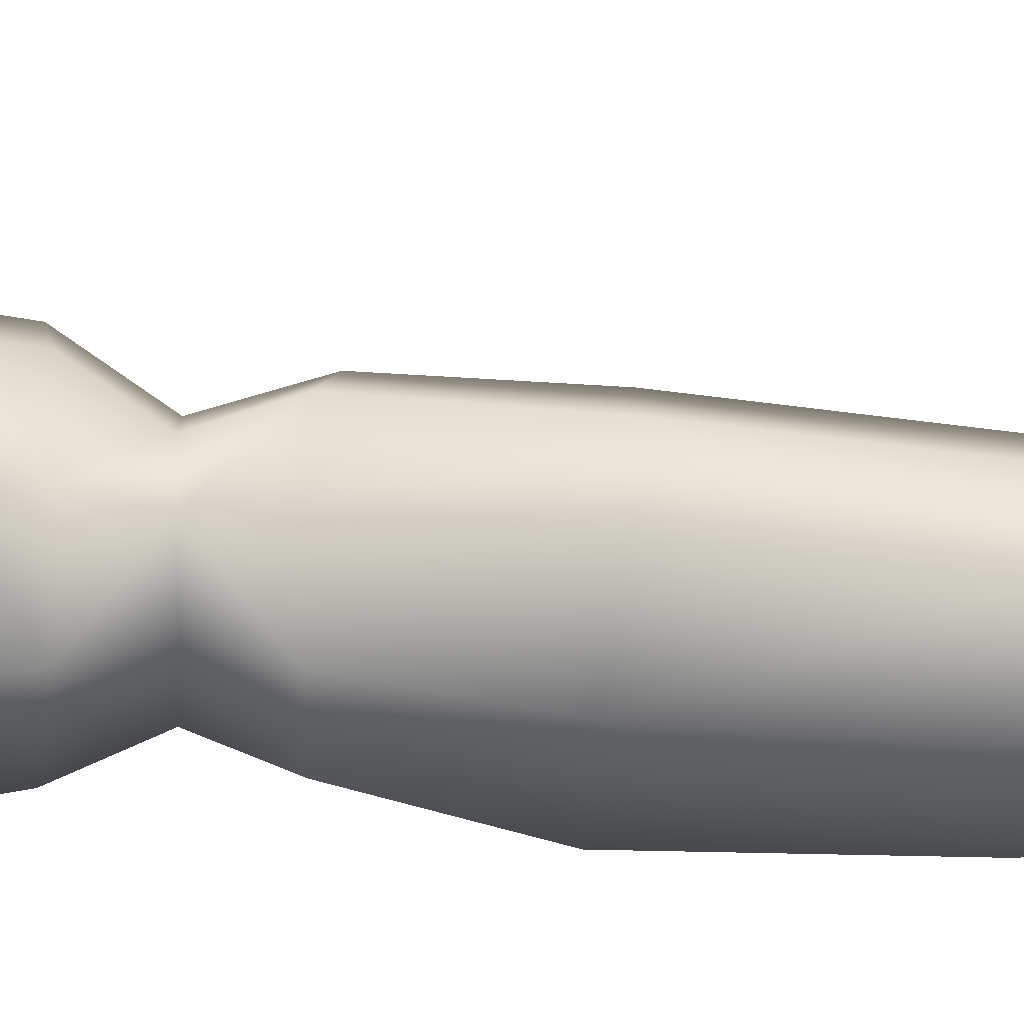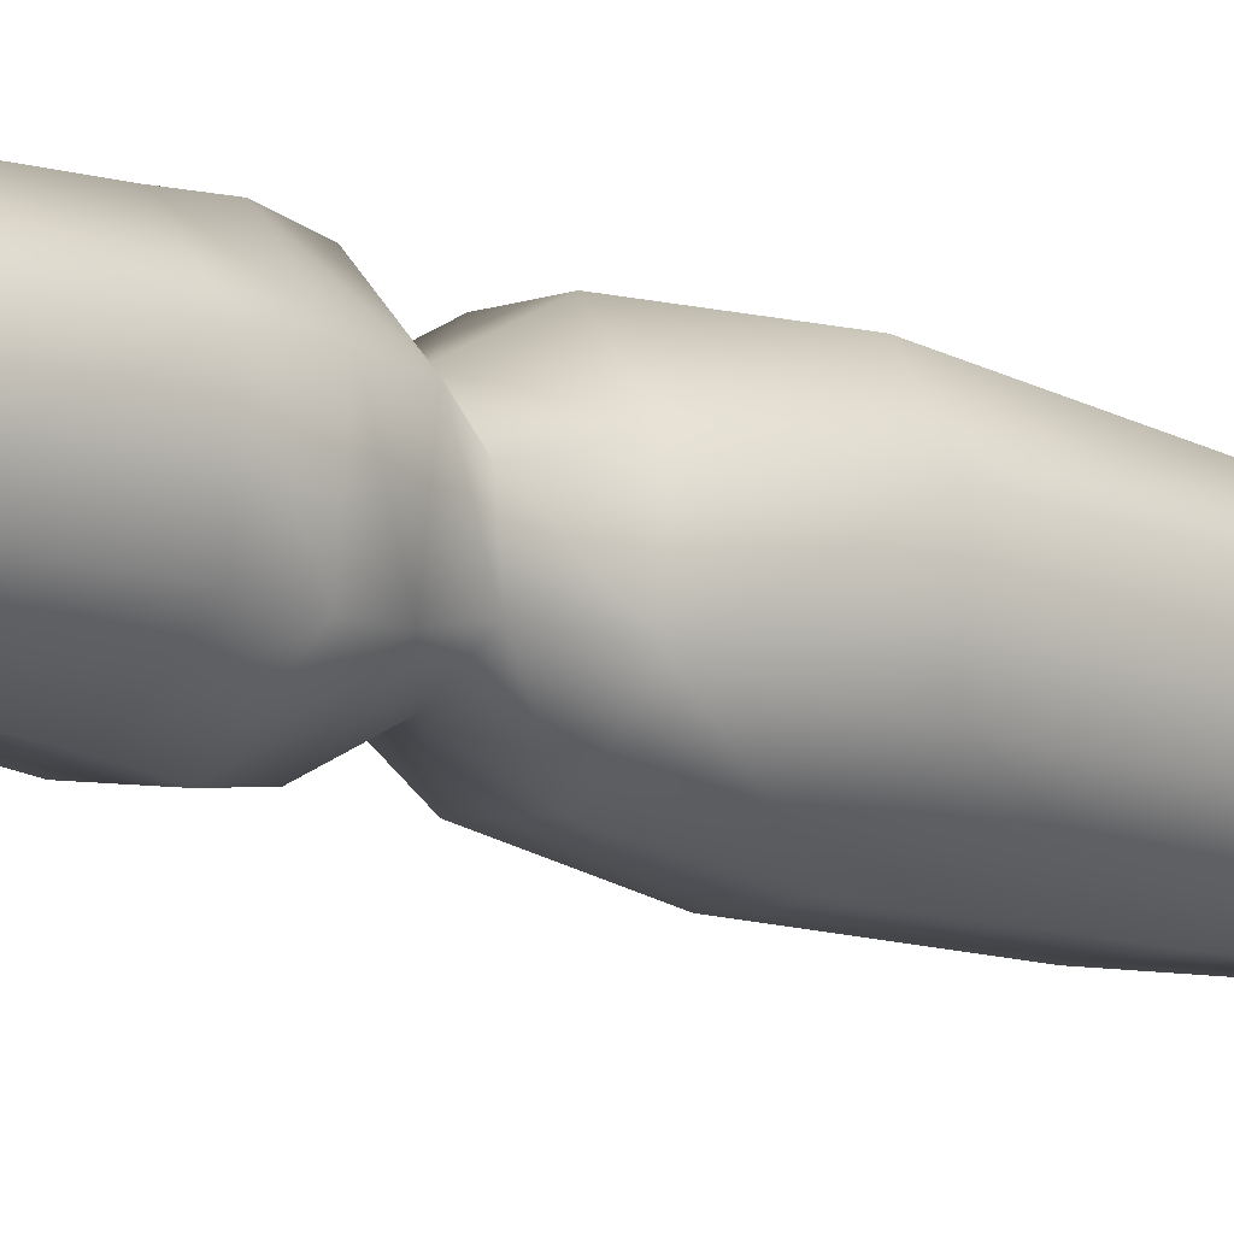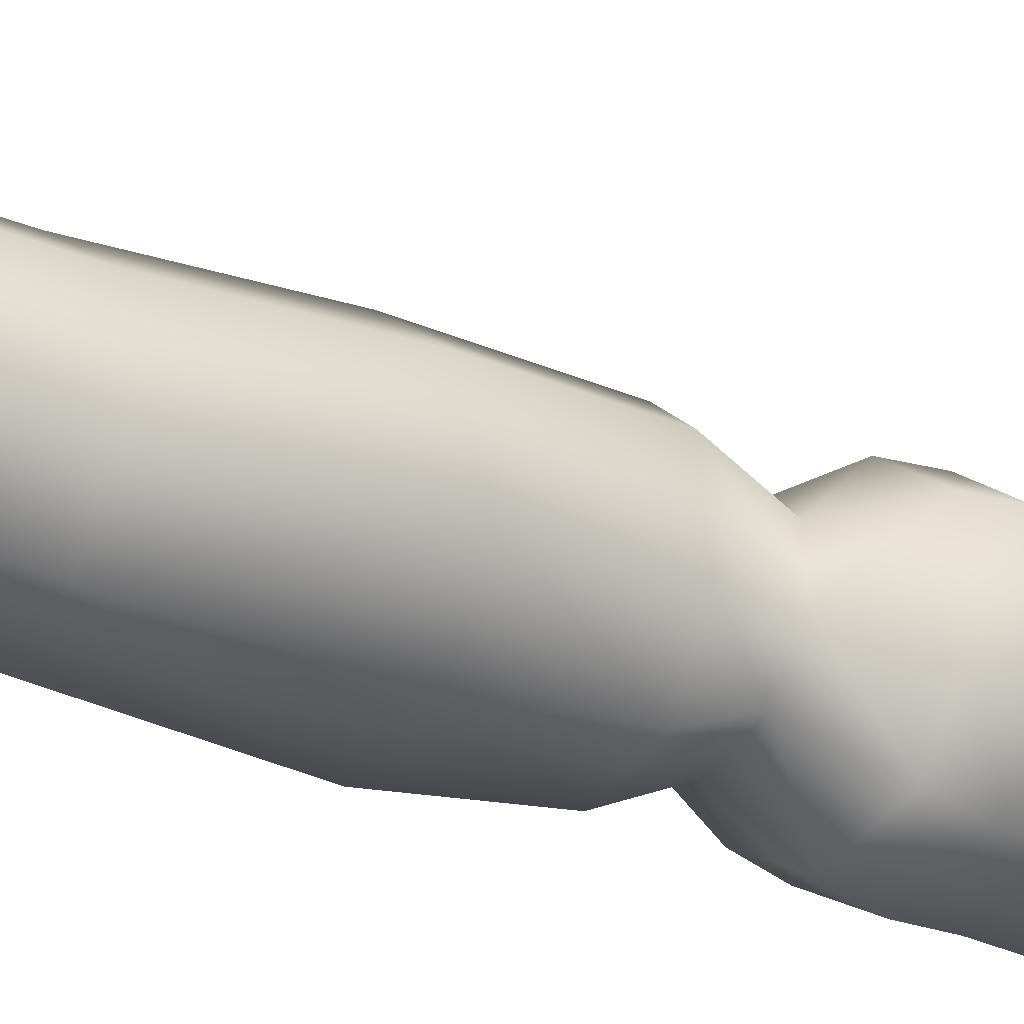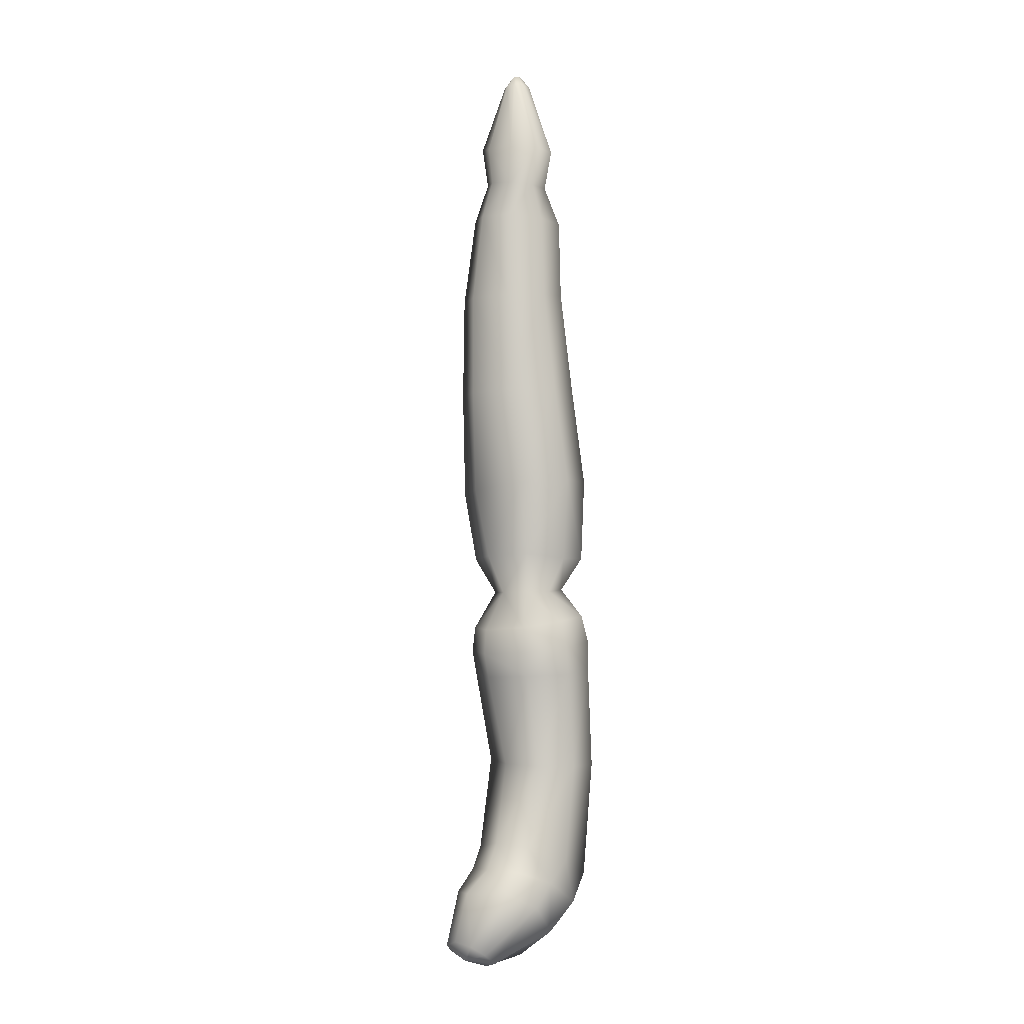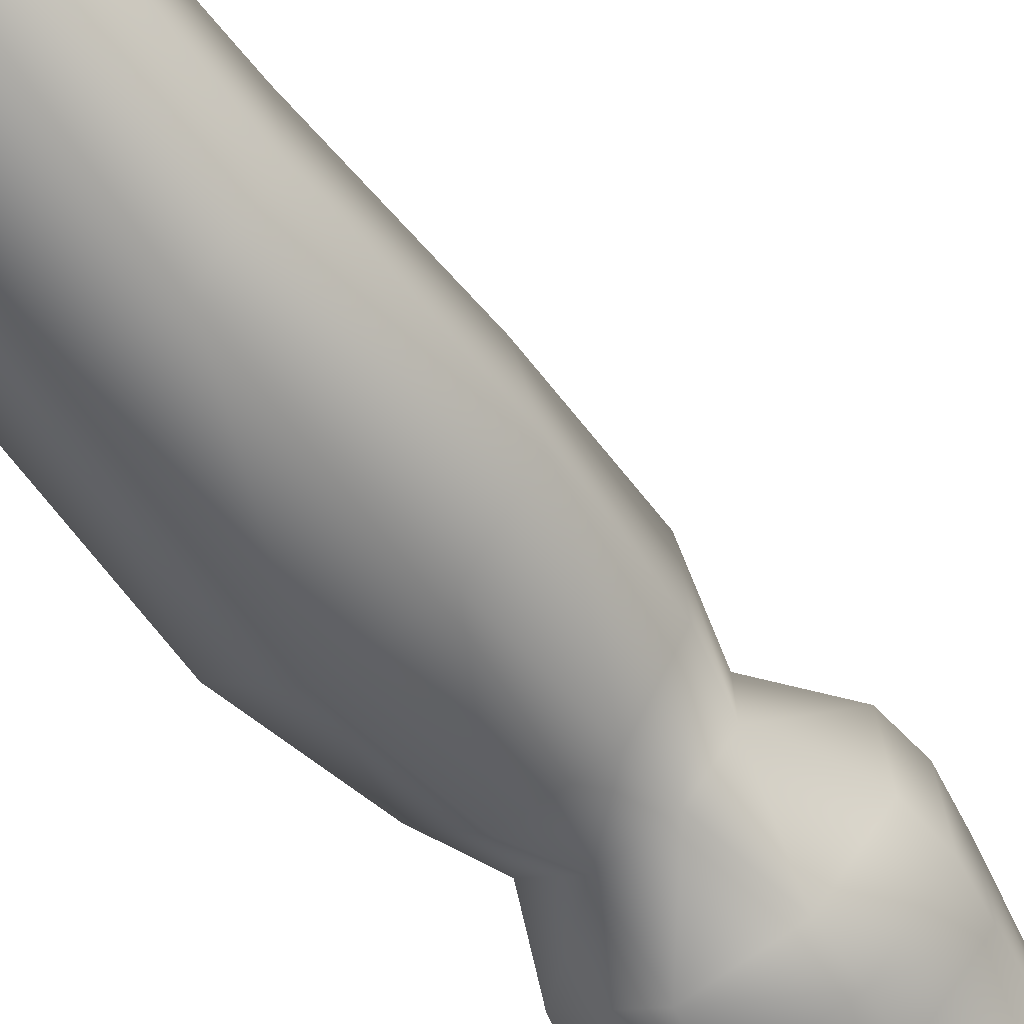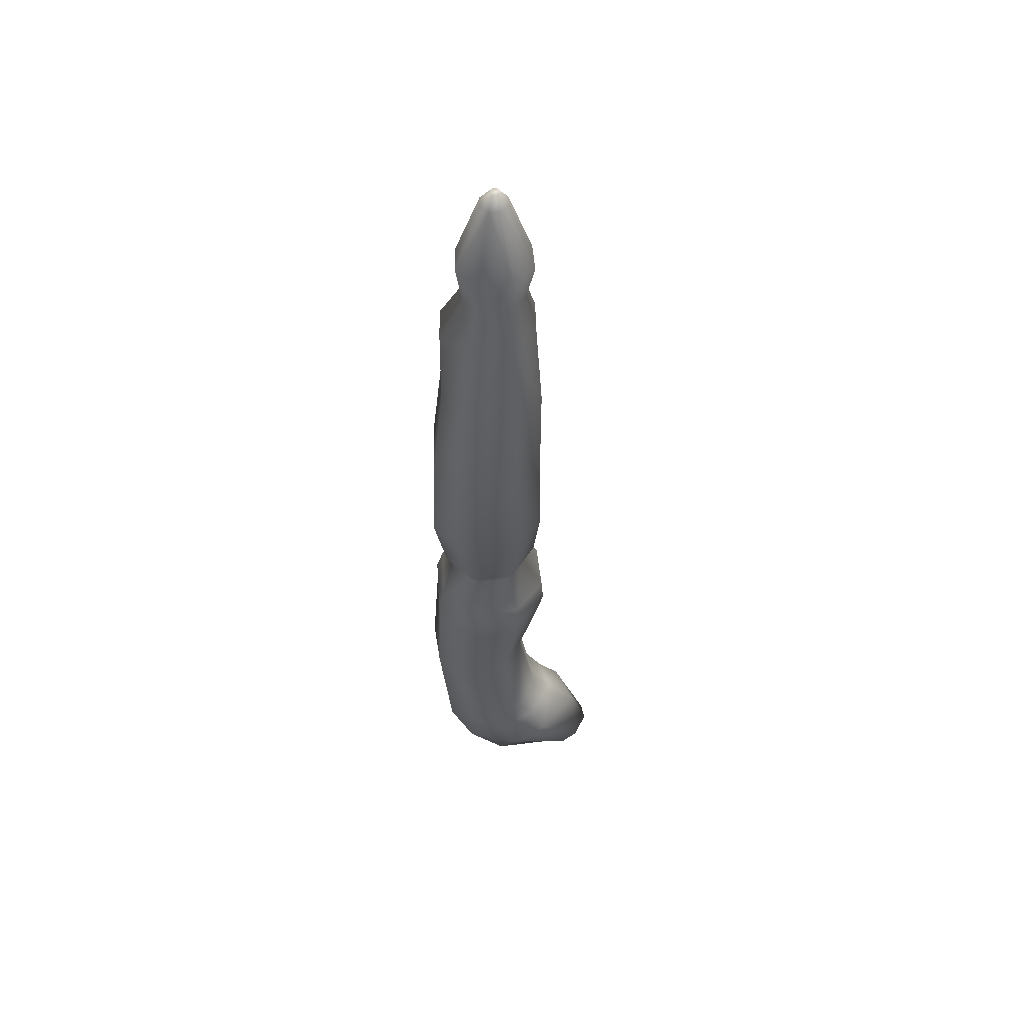
<metadata>
{"format":"obj","ext":"obj","renderer":"f3d","projection":"perspective","resolution":1024,"background":"white","views":[{"elev":52.2,"azim":93.0,"up":"+Z"},{"elev":-9.1,"azim":49.7,"up":"+Z"},{"elev":-33.8,"azim":-122.4,"up":"+Z"},{"elev":-2.5,"azim":-56.1,"up":"+Y"},{"elev":-59.5,"azim":-143.1,"up":"+Z"},{"elev":54.4,"azim":177.3,"up":"+Y"}]}
</metadata>
<code>
o Cactus04
v -0.000855 0.159 0.00632
v -0.04063 0.01756 0.04927
v 0.04882 0.1603 0.1112
v 0.104 0.1413 -0.0997
v 0.02964 -0.01791 -0.07002
v -0.01457 0.007283 -0.05516
v 0.2385 -0.05207 0.03058
v 0.07468 -0.04446 -0.05299
v 0.2526 0.01267 -0.09879
v 0.2357 2.562 -0.02332
v 0.2539 2.594 -0.001215
v 0.265 2.562 -0.0272
v 0.2863 2.562 -0.004049
v 0.2611 2.594 0.006641
v 0.2635 2.562 0.04696
v 0.2612 2.594 0.01667
v 0.2539 2.594 0.02304
v 0.2447 2.594 0.02245
v 0.2352 2.562 0.04615
v 0.287 2.358 0.1117
v 0.286 2.562 0.02668
v 0.1527 2.36 -0.02412
v 0.2087 2.375 -0.08604
v 0.2073 2.36 0.1095
v 0.217 2.562 0.0261
v 0.1561 2.363 0.05304
v 0.3512 2.367 -0.03181
v 0.2911 2.371 -0.09694
v 0.1203 0.1157 0.1668
v 0.0392 -0.04043 0.07478
v 0.2011 0.03608 0.1618
v 0.2583 0.1795 -0.1175
v 0.4189 0.1718 -0.04021
v 0.354 0.07951 -0.07993
v 0.1888 0.2667 -0.07883
v 0.2983 0.2579 -0.1104
v 0.2048 0.09884 -0.1285
v -0.04864 0.02935 -0.000797
v -0.01011 -0.008055 0.07621
v -0.009713 -0.02416 0.007729
v 0.08721 -0.06184 0.01312
v 0.3735 0.03911 0.05488
v 0.4332 0.1574 0.08033
v 0.3494 0.19 0.1851
v 0.2779 0.1145 0.1922
v 0.4655 0.5046 0.09963
v 0.3855 0.5095 0.1915
v 0.2324 0.2428 0.1962
v 0.1773 0.181 0.1785
v 0.2754 0.5107 0.1959
v 0.1522 0.2807 0.1162
v 0.1051 0.2147 0.1115
v 0.1953 0.5139 0.1217
v 0.135 0.2887 0.01673
v 0.07979 0.2194 0.02301
v 0.1845 0.517 0.01552
v 0.2074 0.7799 -0.1076
v 0.2467 0.5211 -0.08028
v 0.3322 0.784 -0.1218
v 0.3572 0.515 -0.1012
v 0.4406 0.7909 -0.03986
v 0.4517 0.508 -0.02626
v 0.4455 0.7955 0.1042
v 0.4437 0.8755 0.1056
v 0.4246 0.9359 -0.04576
v 0.4232 0.954 0.1001
v 0.3429 0.8772 0.2056
v 0.3304 0.9537 0.191
v 0.2158 0.8627 0.2084
v 0.3479 0.799 0.202
v 0.1258 0.9226 0.1172
v 0.1222 0.8511 0.1257
v 0.2276 0.7846 0.2071
v 0.1163 0.9149 -0.008915
v 0.1115 0.8443 -0.01054
v 0.1357 0.7805 0.125
v 0.18 1.025 0.009571
v 0.1959 0.9187 -0.104
v 0.1973 0.8488 -0.1145
v 0.1249 0.7753 -0.006236
v 0.2329 1.025 -0.05529
v 0.3156 0.9268 -0.124
v 0.3267 0.8552 -0.1326
v 0.3147 1.028 -0.07137
v 0.4418 0.8636 -0.0478
v 0.3806 1.035 -0.02427
v 0.3304 1.126 -0.1243
v 0.4122 1.131 -0.03708
v 0.3681 1.038 0.06841
v 0.412 1.129 0.0959
v 0.3092 1.033 0.1324
v 0.2355 1.127 0.187
v 0.2366 1.028 0.1343
v 0.1541 1.14 0.1097
v 0.184 1.026 0.08702
v 0.2106 0.9406 0.1911
v 0.2502 1.361 0.1912
v 0.1471 1.352 0.09559
v 0.1455 1.134 -0.02051
v 0.1288 1.331 -0.05593
v 0.2148 1.124 -0.1142
v 0.2134 1.322 -0.1543
v 0.3457 1.323 -0.16
v 0.2138 1.624 -0.1627
v 0.3381 1.629 -0.1652
v 0.4431 1.329 -0.06674
v 0.4298 1.638 -0.0731
v 0.4381 1.342 0.08283
v 0.3471 1.647 0.1462
v 0.3547 1.356 0.1855
v 0.3387 1.126 0.1847
v 0.2434 1.642 0.1497
v 0.3265 1.925 0.1209
v 0.2281 1.919 0.1235
v 0.149 1.632 0.06364
v 0.1333 1.91 -0.06812
v 0.1339 1.625 -0.0685
v 0.2089 1.913 -0.1541
v 0.217 2.16 -0.1189
v 0.323 1.919 -0.1512
v 0.3186 2.165 -0.1299
v 0.4007 1.923 -0.06742
v 0.3958 2.143 0.04399
v 0.3987 1.926 0.045
v 0.4277 1.644 0.05877
v 0.3157 2.141 0.1213
v 0.335 2.251 0.0339
v 0.2893 2.25 0.08665
v 0.2151 2.145 0.1219
v 0.2234 2.252 0.08593
v 0.1468 2.153 0.05116
v 0.1461 1.912 0.04805
v 0.1765 2.257 0.03878
v 0.1491 2.158 -0.04412
v 0.1761 2.263 -0.02785
v 0.2214 2.267 -0.0755
v 0.2877 2.268 -0.0832
v 0.3347 2.261 -0.03476
v 0.3504 2.358 0.05468
v 0.3981 2.157 -0.06242
v 0.2158 2.562 -0.001317
v 0.2444 2.594 -0.000273
v 0.1474 0.2064 -0.07637
v 0.005006 -0.03419 0.003354
v 0.003131 -0.03225 -0.004563
v -0.001652 -0.02883 -0.006554
v -0.005965 -0.02734 0.01094
v -0.01063 -0.02291 0.001758
v -0.006633 -0.02552 -0.004732
v -0.000263 -0.03121 0.01076
v 0.2386 2.594 0.01569
v 0.2381 2.594 0.006722
f 1 2 3
f 4 5 6
f 7 8 9
f 10 11 12
f 13 11 14
f 15 16 17
f 15 18 19
f 20 21 15
f 22 10 23
f 24 25 26
f 27 12 13
f 23 12 28
f 29 30 31
f 32 33 34
f 32 35 36
f 37 8 5
f 1 6 38
f 3 39 29
f 38 40 2
f 31 41 7
f 42 33 43
f 42 44 45
f 44 46 47
f 47 48 44
f 49 31 45
f 50 51 48
f 52 29 49
f 53 54 51
f 55 3 52
f 56 35 54
f 55 4 1
f 56 57 58
f 58 59 60
f 58 36 35
f 60 61 62
f 62 36 60
f 62 63 46
f 46 33 62
f 64 65 66
f 66 67 64
f 63 47 46
f 68 69 67
f 70 50 47
f 69 71 72
f 73 53 50
f 72 74 75
f 76 56 53
f 71 77 74
f 77 78 74
f 79 80 75
f 81 82 78
f 83 57 79
f 84 65 82
f 85 59 83
f 86 87 88
f 88 89 86
f 86 66 65
f 90 91 89
f 91 66 89
f 91 92 93
f 93 68 91
f 93 94 95
f 95 96 93
f 94 97 98
f 98 99 94
f 94 77 95
f 100 101 99
f 99 81 77
f 102 87 101
f 101 84 81
f 103 104 105
f 105 106 103
f 103 88 87
f 107 108 106
f 108 88 106
f 108 109 110
f 110 90 108
f 109 97 110
f 97 111 110
f 112 113 114
f 114 115 112
f 112 98 97
f 115 116 117
f 117 98 115
f 117 118 104
f 104 100 117
f 116 119 118
f 119 120 118
f 118 105 104
f 121 122 120
f 120 107 105
f 122 123 124
f 122 125 107
f 123 113 124
f 124 109 125
f 126 127 128
f 128 129 126
f 126 114 113
f 130 131 129
f 129 132 114
f 133 134 131
f 134 132 131
f 133 22 135
f 22 136 135
f 136 134 135
f 136 28 137
f 137 119 136
f 137 27 138
f 138 121 137
f 138 139 127
f 127 140 138
f 141 142 10
f 21 14 16
f 139 13 21
f 133 24 26
f 130 20 24
f 20 19 24
f 26 141 22
f 128 139 20
f 65 83 82
f 82 79 78
f 78 75 74
f 76 75 80
f 69 76 73
f 70 69 73
f 64 70 63
f 63 85 64
f 54 143 55
f 54 52 51
f 51 49 48
f 48 45 44
f 42 31 7
f 9 42 7
f 37 143 32
f 37 34 9
f 8 144 145
f 5 145 146
f 30 144 41
f 2 147 39
f 6 148 38
f 6 146 149
f 39 150 30
f 149 40 148
f 146 147 40
f 150 145 144
f 19 151 25
f 25 152 141
f 151 142 152
f 14 151 18
f 17 14 18
f 1 38 2
f 4 37 5
f 7 41 8
f 10 142 11
f 13 12 11
f 15 21 16
f 15 17 18
f 20 139 21
f 22 141 10
f 24 19 25
f 27 28 12
f 23 10 12
f 29 39 30
f 32 36 33
f 32 143 35
f 37 9 8
f 1 4 6
f 3 2 39
f 38 148 40
f 31 30 41
f 42 34 33
f 42 43 44
f 44 43 46
f 47 50 48
f 49 29 31
f 50 53 51
f 52 3 29
f 53 56 54
f 55 1 3
f 56 58 35
f 55 143 4
f 56 80 57
f 58 57 59
f 58 60 36
f 60 59 61
f 62 33 36
f 62 61 63
f 46 43 33
f 64 85 65
f 66 68 67
f 63 70 47
f 68 96 69
f 70 73 50
f 69 96 71
f 73 76 53
f 72 71 74
f 76 80 56
f 71 95 77
f 77 81 78
f 79 57 80
f 81 84 82
f 83 59 57
f 84 86 65
f 85 61 59
f 86 84 87
f 88 90 89
f 86 89 66
f 90 111 91
f 91 68 66
f 91 111 92
f 93 96 68
f 93 92 94
f 95 71 96
f 94 92 97
f 98 100 99
f 94 99 77
f 100 102 101
f 99 101 81
f 102 103 87
f 101 87 84
f 103 102 104
f 105 107 106
f 103 106 88
f 107 125 108
f 108 90 88
f 108 125 109
f 110 111 90
f 109 112 97
f 97 92 111
f 112 109 113
f 114 132 115
f 112 115 98
f 115 132 116
f 117 100 98
f 117 116 118
f 104 102 100
f 116 134 119
f 119 121 120
f 118 120 105
f 121 140 122
f 120 122 107
f 122 140 123
f 122 124 125
f 123 126 113
f 124 113 109
f 126 123 127
f 128 130 129
f 126 129 114
f 130 133 131
f 129 131 132
f 133 135 134
f 134 116 132
f 133 26 22
f 22 23 136
f 136 119 134
f 136 23 28
f 137 121 119
f 137 28 27
f 138 140 121
f 138 27 139
f 127 123 140
f 141 152 142
f 21 13 14
f 139 27 13
f 133 130 24
f 130 128 20
f 20 15 19
f 26 25 141
f 128 127 139
f 65 85 83
f 82 83 79
f 78 79 75
f 76 72 75
f 69 72 76
f 70 67 69
f 64 67 70
f 63 61 85
f 54 35 143
f 54 55 52
f 51 52 49
f 48 49 45
f 42 45 31
f 9 34 42
f 37 4 143
f 37 32 34
f 8 41 144
f 5 8 145
f 30 150 144
f 2 40 147
f 6 149 148
f 6 5 146
f 39 147 150
f 149 146 40
f 146 145 147
f 150 147 145
f 19 18 151
f 25 151 152
f 151 11 142
f 14 11 151
f 17 16 14

</code>
